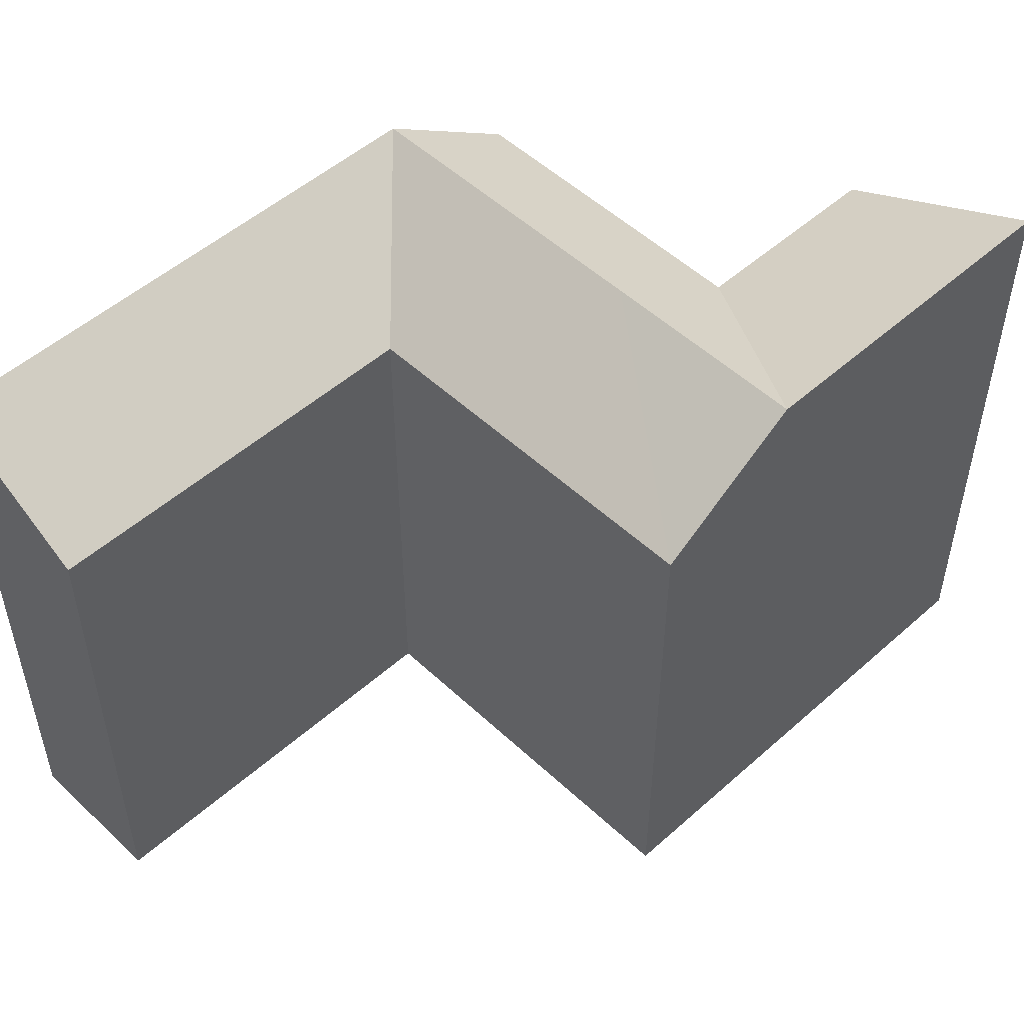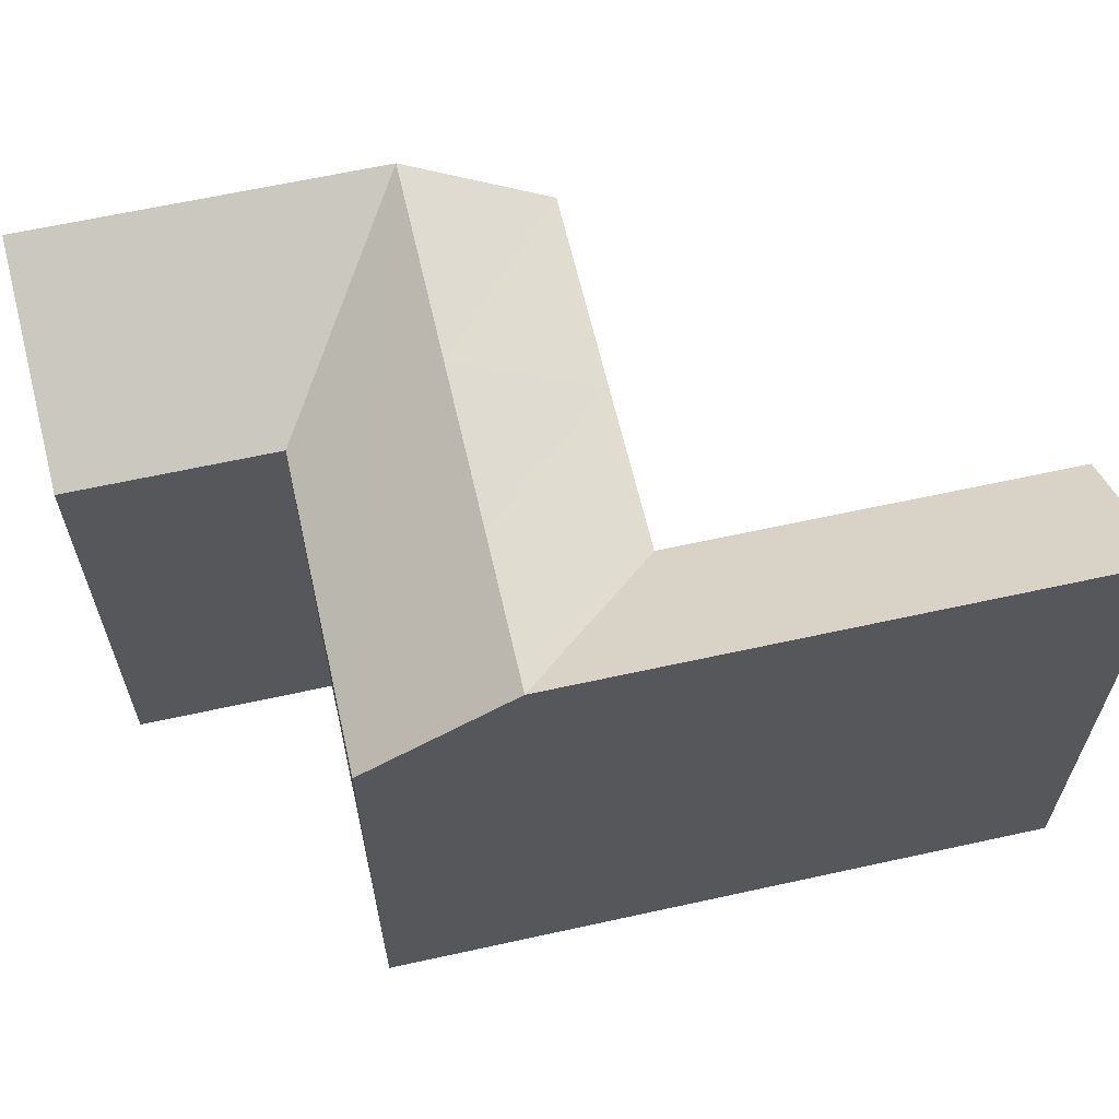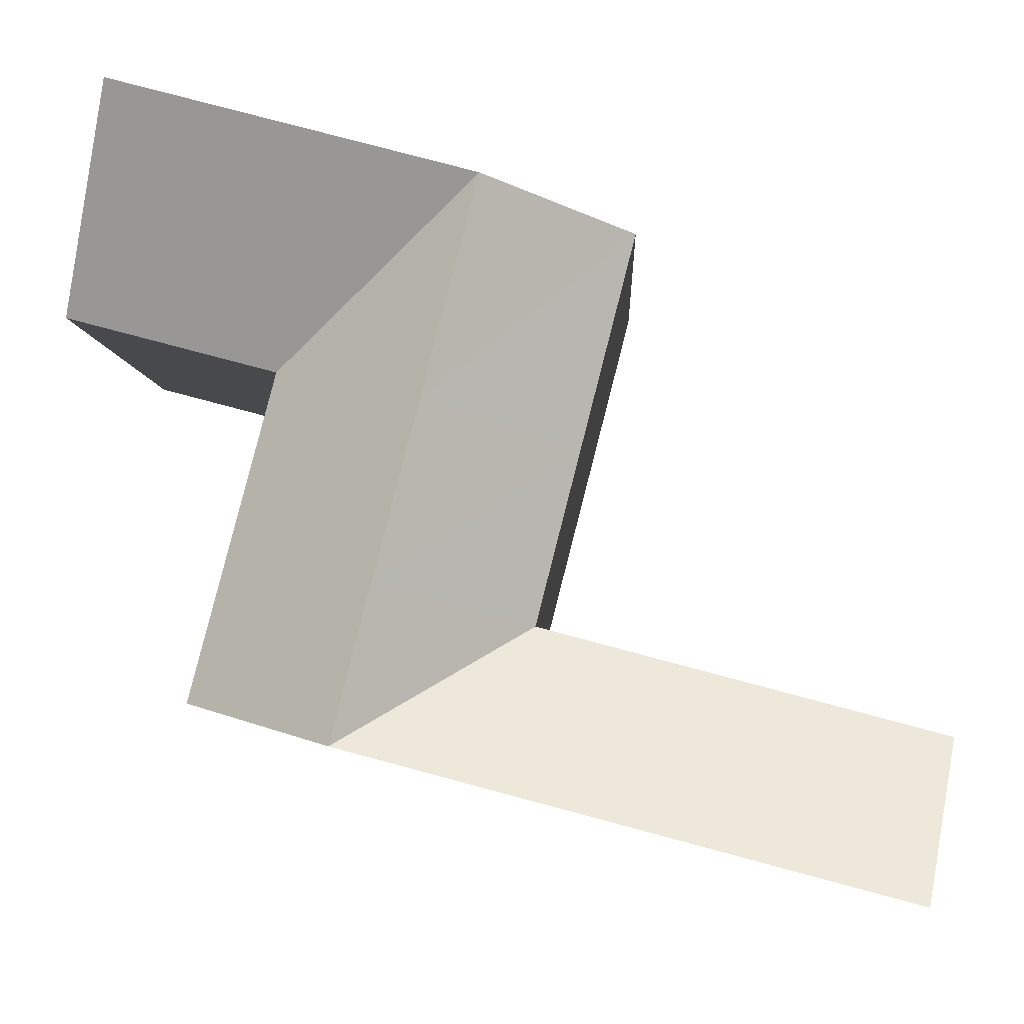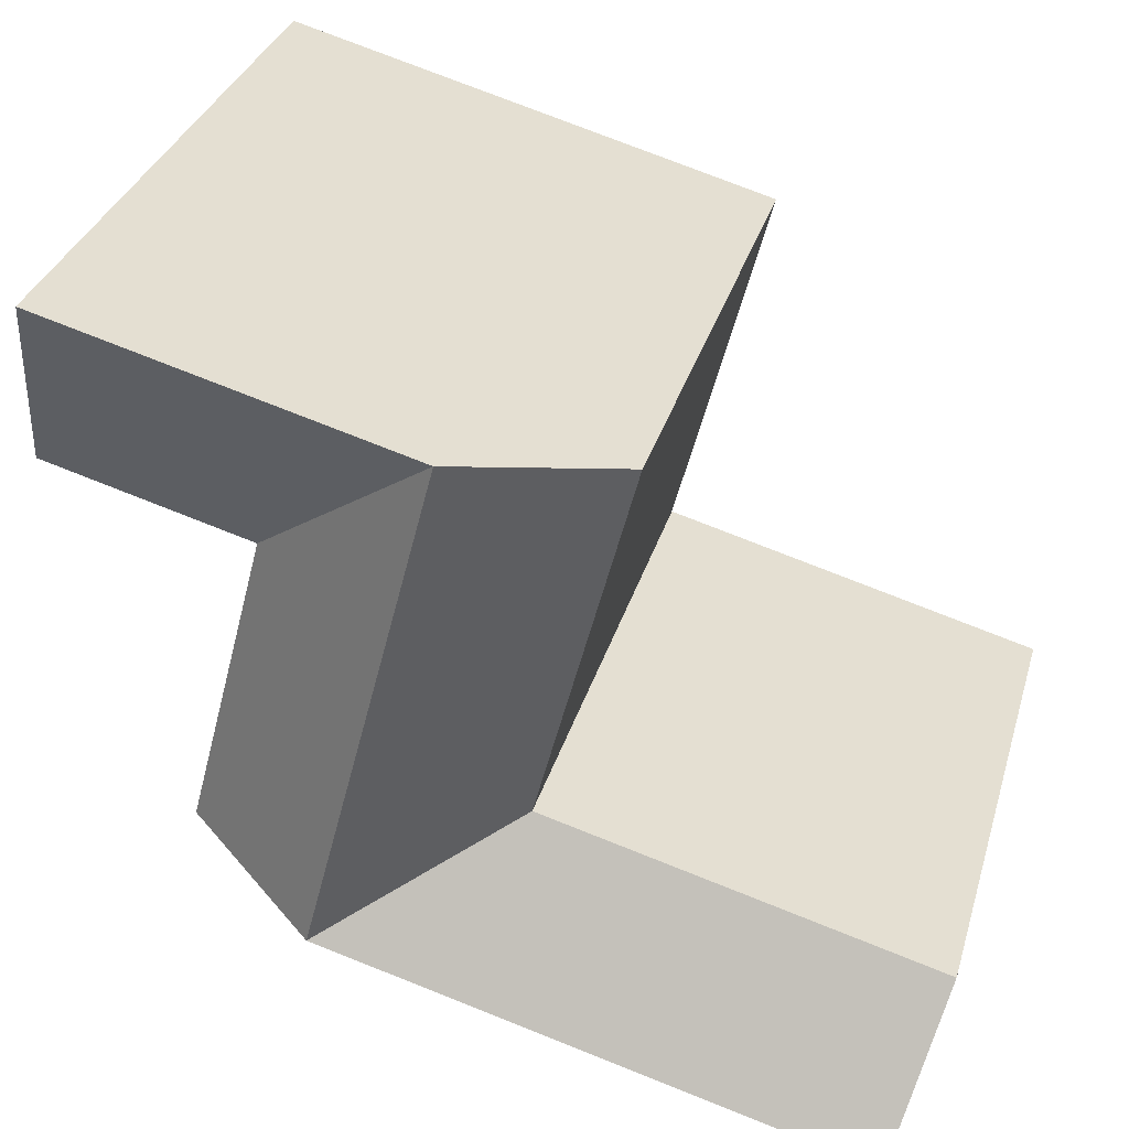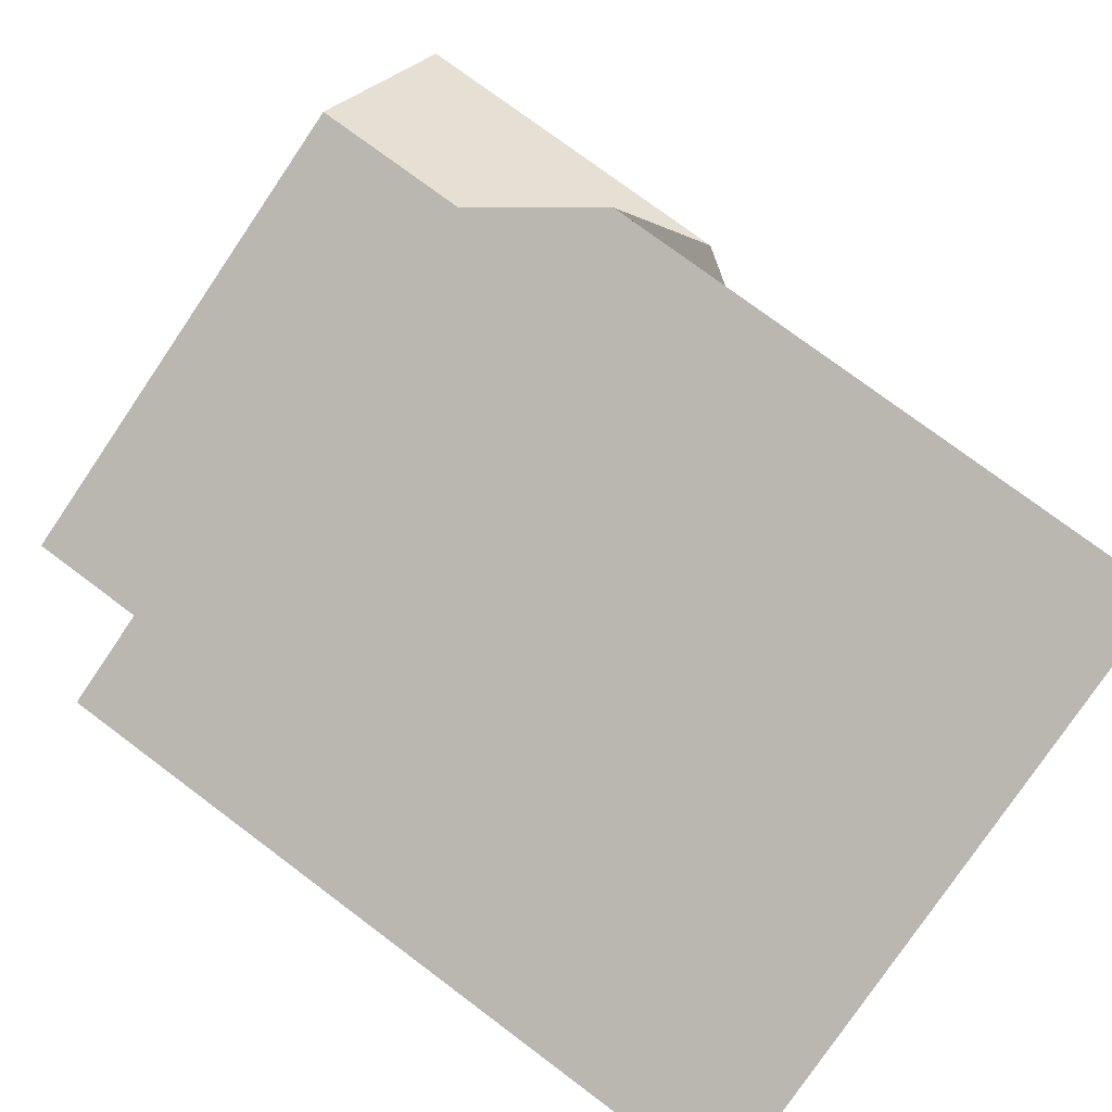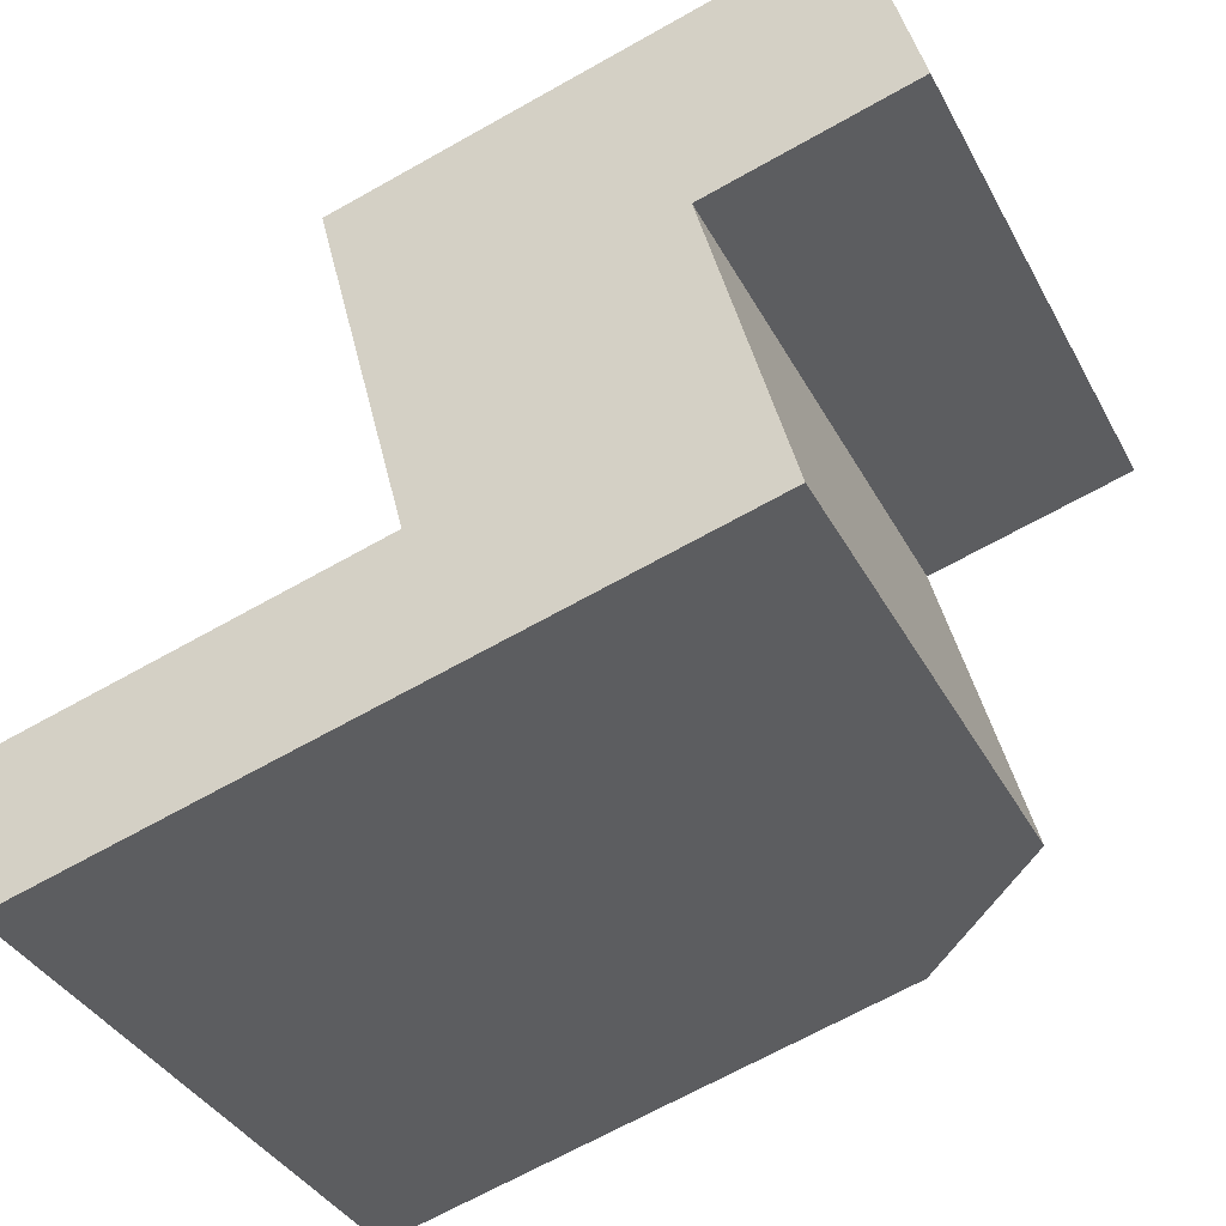
<metadata>
{"format":"obj","ext":"obj","renderer":"f3d","projection":"perspective","resolution":1024,"background":"white","views":[{"elev":51.0,"azim":-58.9,"up":"+Y"},{"elev":63.4,"azim":152.6,"up":"+Y"},{"elev":-4.6,"azim":-178.0,"up":"+Z"},{"elev":33.2,"azim":-164.3,"up":"+Z"},{"elev":-78.4,"azim":145.9,"up":"+Z"},{"elev":-37.3,"azim":25.4,"up":"+Z"}]}
</metadata>
<code>
v  1.422 23.27 -5.541
v  15.91 1.041e-16 -1.701
v  1.421 3.392e-16 -5.54
v  21.3 1.653e-17 -0.2699
v  26.7 -7.109e-17 1.161
v  26.7 19.5 1.16
v  15.91 23.27 -1.702
v  21.3 23.27 -0.2707
v  25.25 -4.098e-16 6.693
v  23.64 -7.853e-16 12.83
v  25.25 19.5 6.693
v  23.64 19.5 12.82
v  21.62 23.27 20.52
v  29.14 -1.379e-15 22.52
v  29.14 23.27 22.52
v  16.28 23.27 19.11
v  10.93 19.5 17.69
v  10.93 -1.083e-15 17.69
v  21.62 -1.257e-15 20.52
v  16.28 -1.17e-15 19.11
v  14.48 -2.351e-16 3.84
v  12.91 19.5 9.981
v  14.49 19.5 3.839
v  12.91 -6.112e-16 9.982
v  0.0004152 19.5 -0.0006168
v  0 0 0
v  31.16 -9.073e-16 14.82
v  31.16 19.5 14.82
v  19.87 23.27 5.266
v  18.28 23.27 11.4
g defaultobject
f 1 2 3
f 2 1 4
f 4 1 5
f 5 1 6
f 6 1 7
f 6 7 8
f 6 9 5
f 9 6 10
f 10 6 11
f 10 11 12
f 13 14 15
f 14 13 16
f 14 16 17
f 14 17 18
f 14 18 19
f 19 18 20
f 21 22 23
f 22 21 17
f 17 21 18
f 18 21 24
f 21 25 26
f 25 21 23
f 25 3 26
f 3 25 1
f 12 27 10
f 27 12 28
f 27 15 14
f 15 27 28
f 29 6 8
f 6 29 30
f 6 30 16
f 6 16 11
f 11 16 12
f 23 29 8
f 29 23 22
f 29 22 30
f 30 22 17
f 30 17 16
f 7 23 8
f 23 7 25
f 25 7 1
f 28 13 15
f 13 28 16
f 16 28 12
f 3 21 26
f 21 3 2
f 24 20 18
f 20 24 21
f 20 21 19
f 19 21 2
f 19 2 4
f 19 4 10
f 10 4 9
f 9 4 5
f 10 14 19
f 14 10 27

</code>
